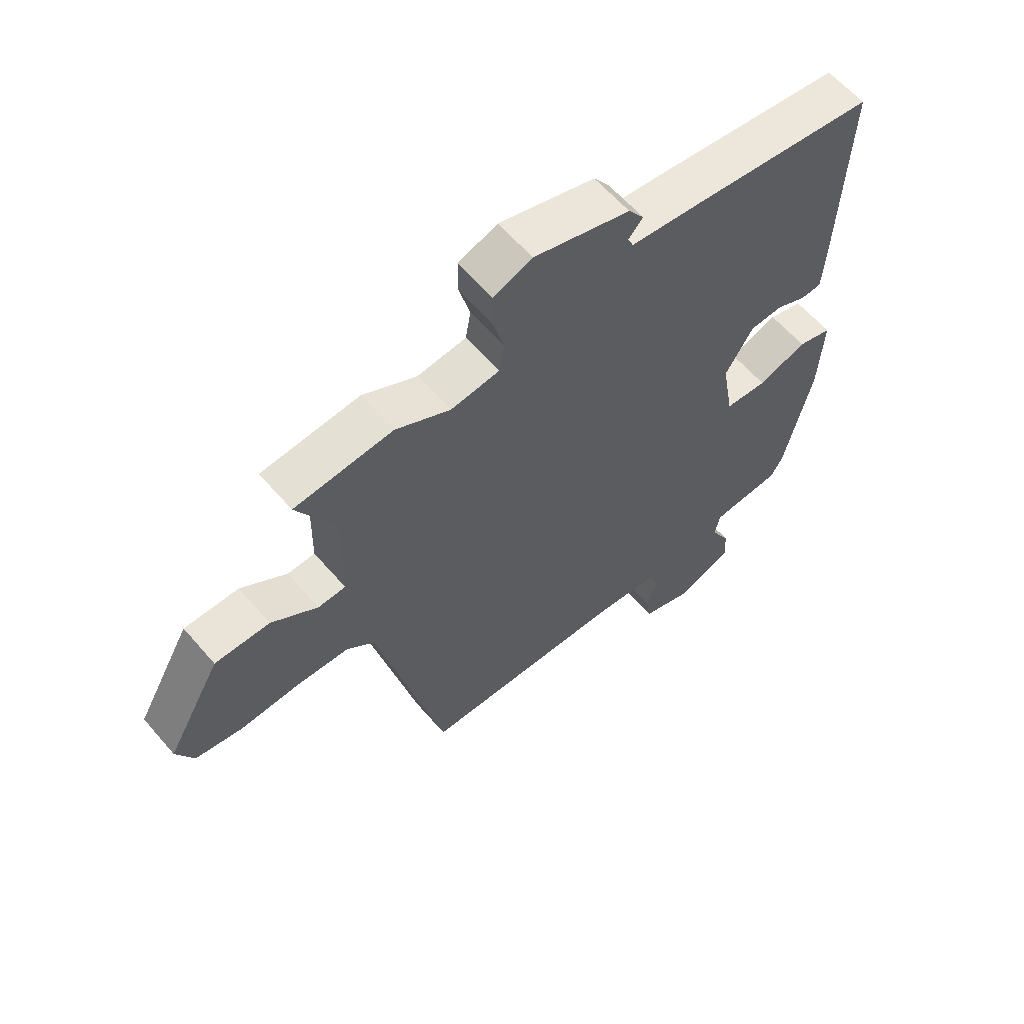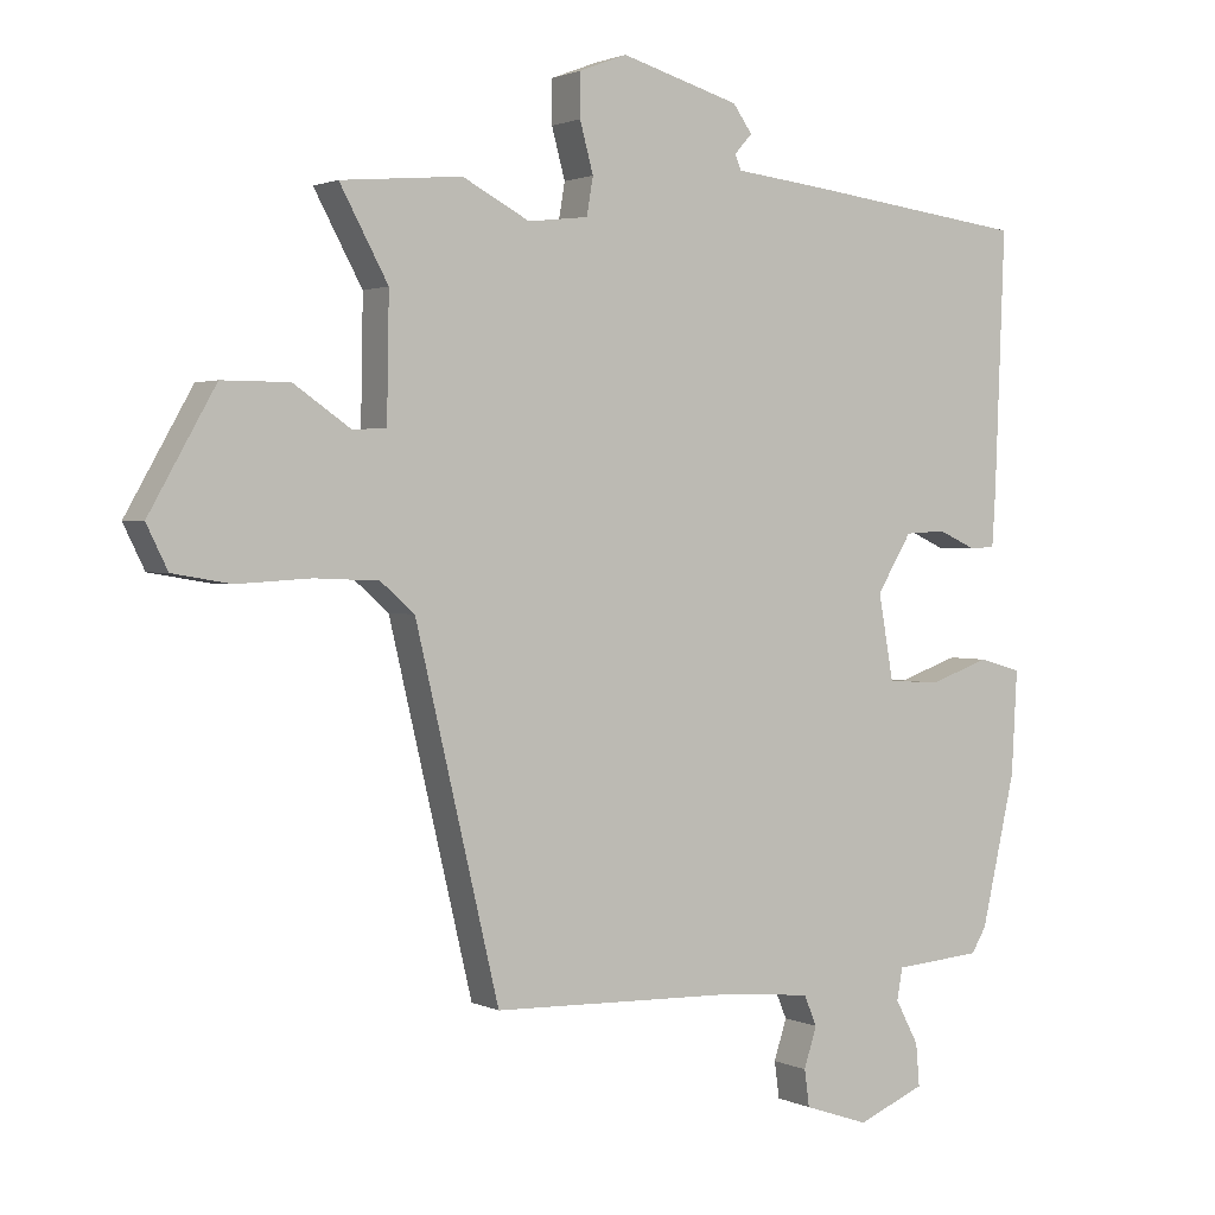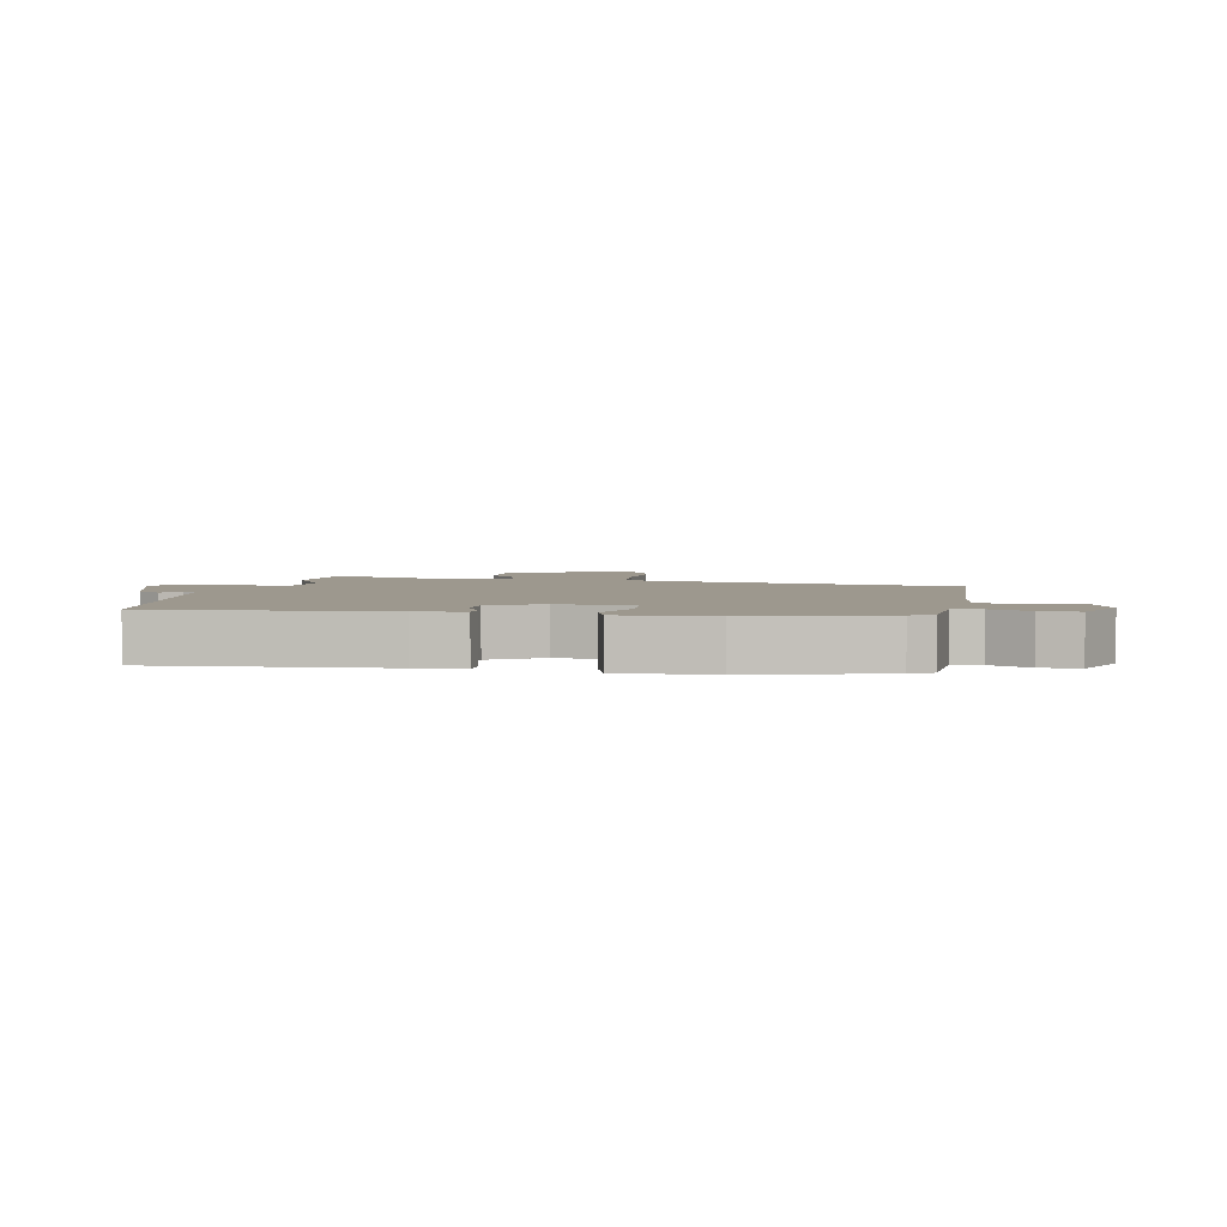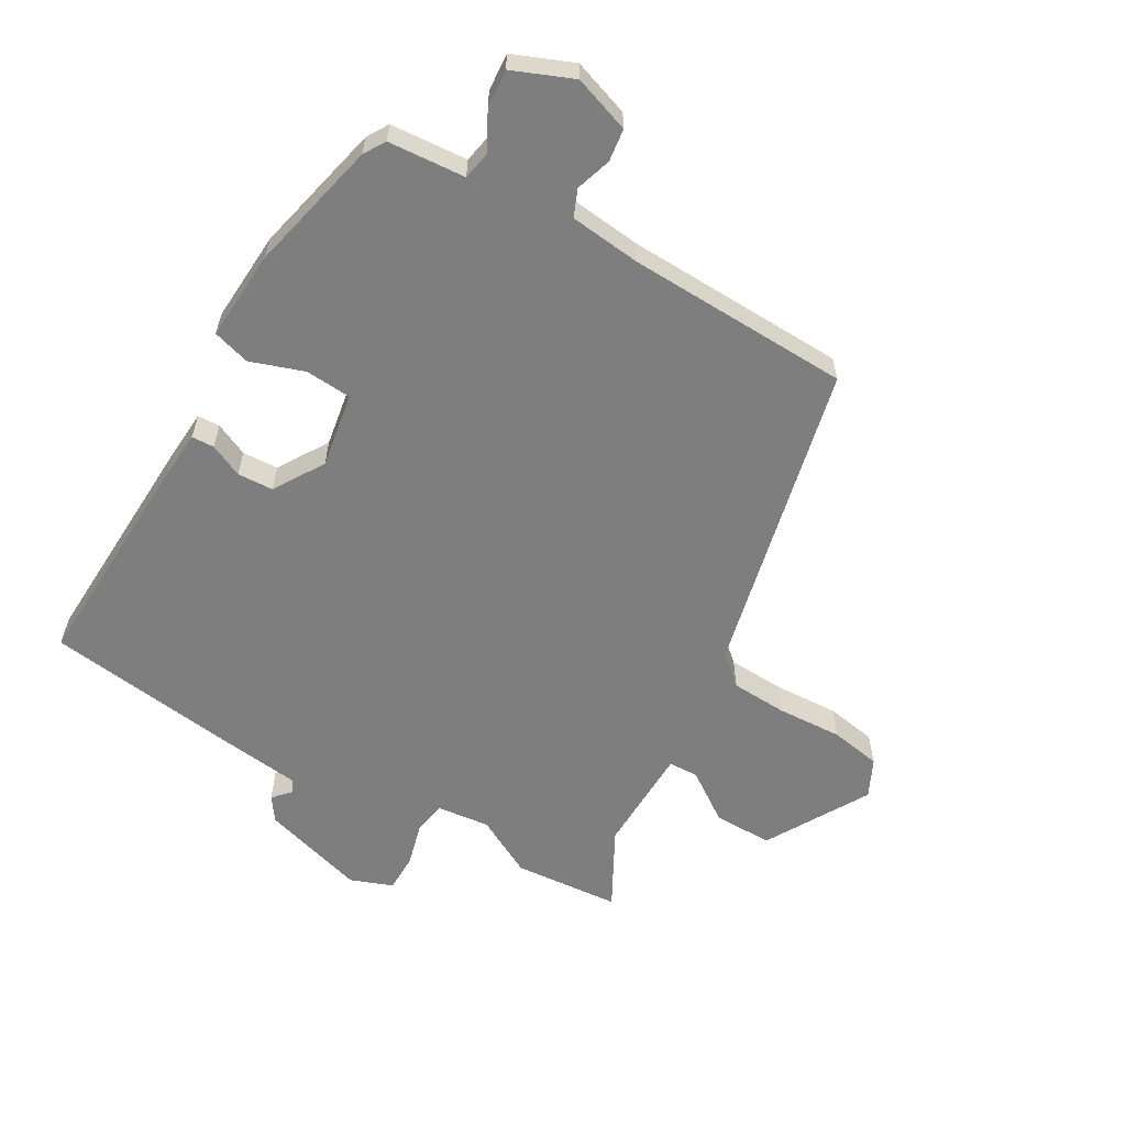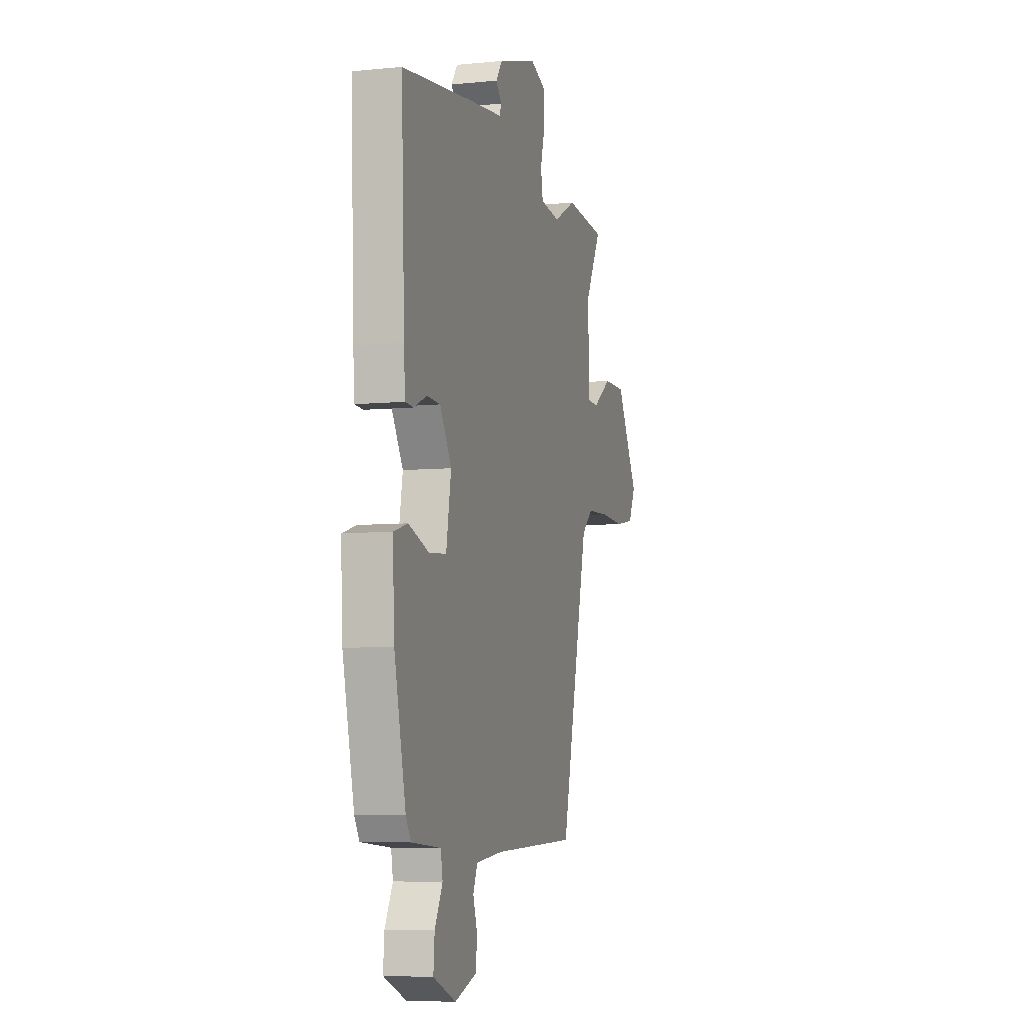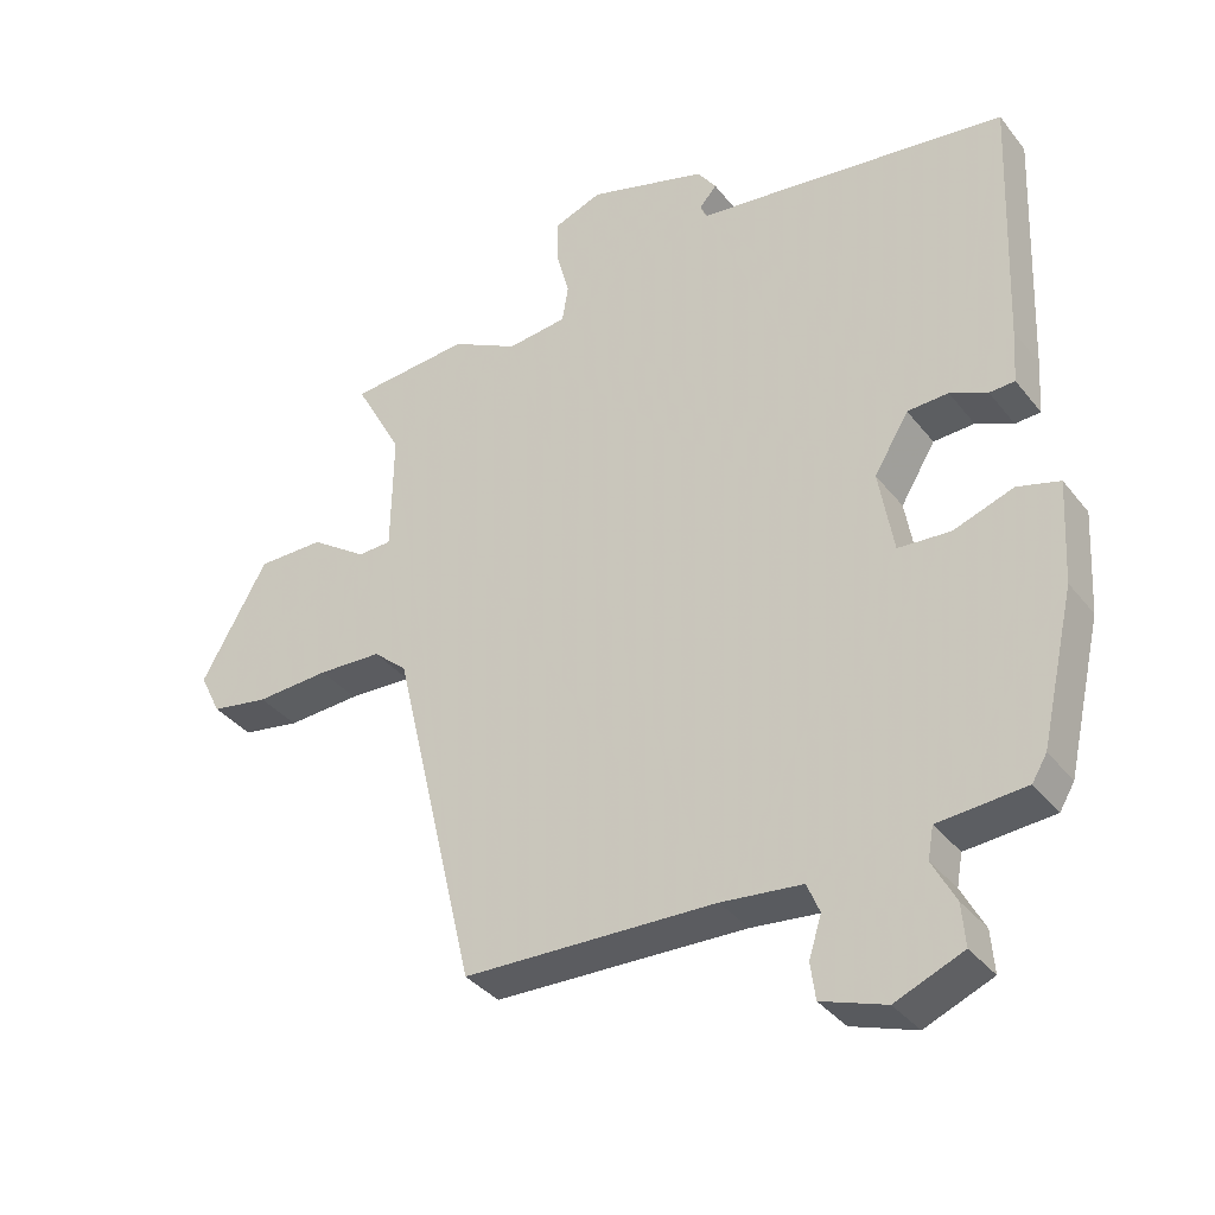
<metadata>
{"format":"obj","ext":"obj","renderer":"f3d","projection":"perspective","resolution":1024,"background":"white","views":[{"elev":60.8,"azim":-40.5,"up":"+Z"},{"elev":1.7,"azim":-31.8,"up":"+Z"},{"elev":3.2,"azim":99.5,"up":"+Y"},{"elev":-59.4,"azim":149.6,"up":"+Y"},{"elev":-6.5,"azim":106.4,"up":"+Z"},{"elev":-36.1,"azim":32.9,"up":"+Z"}]}
</metadata>
<code>
v -0.564 0.07 0.494
v -0.393 0.07 0.509
v -0.298 0.07 0.459
v -0.213 0.07 0.469
v -0.204 0.07 0.522
v -0.223 0.07 0.592
v -0.223 0.07 0.653
v -0.155 0.07 0.679
v 0.013 0.07 0.63
v 0.04 0.07 0.592
v 0.015 0.07 0.564
v 0.024 0.07 0.543
v 0.154 0.07 0.528
v 0.469 0.07 0.488
v 0.455 0.07 0.124
v 0.45 0.07 0.047
v 0.414 0.07 0.045
v 0.361 0.07 0.069
v 0.303 0.07 0.066
v 0.254 0.07 -0.015
v 0.275 0.07 -0.135
v 0.349 0.07 -0.14
v 0.435 0.07 -0.11
v 0.495 0.07 -0.127
v 0.487 0.07 -0.273
v 0.439 0.07 -0.485
v 0.418 0.07 -0.52
v 0.294 0.07 -0.53
v 0.286 0.07 -0.575
v 0.319 0.07 -0.637
v 0.324 0.07 -0.697
v 0.228 0.07 -0.737
v 0.137 0.07 -0.706
v 0.13 0.07 -0.654
v 0.148 0.07 -0.597
v 0.13 0.07 -0.554
v 0.015 0.07 -0.542
v -0.343 0.07 -0.532
v -0.461 0.07 -0.032
v -0.509 0.07 0.01
v -0.6 0.07 0.014
v -0.704 0.07 0.008
v -0.786 0.07 0.022
v -0.816 0.07 0.083
v -0.722 0.07 0.249
v -0.627 0.07 0.249
v -0.547 0.07 0.194
v -0.499 0.07 0.196
v -0.496 0.07 0.369
v -0.564 0 0.494
v -0.393 0 0.509
v -0.298 0 0.459
v -0.213 0 0.469
v -0.204 0 0.522
v -0.223 0 0.592
v -0.223 0 0.653
v -0.155 0 0.679
v 0.013 0 0.63
v 0.04 0 0.592
v 0.015 0 0.564
v 0.024 0 0.543
v 0.154 0 0.528
v 0.469 0 0.488
v 0.455 0 0.124
v 0.45 0 0.047
v 0.414 0 0.045
v 0.361 0 0.069
v 0.303 0 0.066
v 0.254 0 -0.015
v 0.275 0 -0.135
v 0.349 0 -0.14
v 0.435 0 -0.11
v 0.495 0 -0.127
v 0.487 0 -0.273
v 0.439 0 -0.485
v 0.418 0 -0.52
v 0.294 0 -0.53
v 0.286 0 -0.575
v 0.319 0 -0.637
v 0.324 0 -0.697
v 0.228 0 -0.737
v 0.137 0 -0.706
v 0.13 0 -0.654
v 0.148 0 -0.597
v 0.13 0 -0.554
v 0.015 0 -0.542
v -0.343 0 -0.532
v -0.461 0 -0.032
v -0.509 0 0.01
v -0.6 0 0.014
v -0.704 0 0.008
v -0.786 0 0.022
v -0.816 0 0.083
v -0.722 0 0.249
v -0.627 0 0.249
v -0.547 0 0.194
v -0.499 0 0.196
v -0.496 0 0.369
f 45 46 47
f 44 45 47
f 43 44 47
f 42 43 47
f 41 42 47
f 40 41 47 48
f 39 40 48
f 39 48 49
f 38 39 49
f 37 38 49
f 33 34 35
f 32 33 35
f 31 32 35
f 30 31 35
f 29 30 35
f 28 29 35 36
f 26 27 28
f 25 26 28
f 24 25 28
f 23 24 28
f 22 23 28
f 28 36 37
f 22 28 37
f 21 22 37
f 16 17 18
f 15 16 18
f 14 15 18
f 13 14 18
f 12 13 18
f 12 18 19
f 9 10 11
f 8 9 11
f 7 8 11
f 6 7 11
f 5 6 11
f 4 5 11 12
f 1 2 3
f 49 1 3
f 37 49 3
f 21 37 3
f 20 21 3
f 4 12 19 20
f 3 4 20
f 96 95 94
f 96 94 93
f 96 93 92
f 96 92 91
f 96 91 90
f 97 96 90 89
f 97 89 88
f 98 97 88
f 98 88 87
f 98 87 86
f 84 83 82
f 84 82 81
f 84 81 80
f 84 80 79
f 84 79 78
f 85 84 78 77
f 77 76 75
f 77 75 74
f 77 74 73
f 77 73 72
f 77 72 71
f 86 85 77
f 86 77 71
f 86 71 70
f 67 66 65
f 67 65 64
f 67 64 63
f 67 63 62
f 67 62 61
f 68 67 61
f 60 59 58
f 60 58 57
f 60 57 56
f 60 56 55
f 60 55 54
f 61 60 54 53
f 52 51 50
f 52 50 98
f 52 98 86
f 52 86 70
f 52 70 69
f 69 68 61 53
f 69 53 52
f 1 50 51 2
f 2 51 52 3
f 3 52 53 4
f 4 53 54 5
f 5 54 55 6
f 6 55 56 7
f 7 56 57 8
f 8 57 58 9
f 9 58 59 10
f 10 59 60 11
f 11 60 61 12
f 12 61 62 13
f 13 62 63 14
f 14 63 64 15
f 15 64 65 16
f 16 65 66 17
f 17 66 67 18
f 18 67 68 19
f 19 68 69 20
f 20 69 70 21
f 21 70 71 22
f 22 71 72 23
f 23 72 73 24
f 24 73 74 25
f 25 74 75 26
f 26 75 76 27
f 27 76 77 28
f 28 77 78 29
f 29 78 79 30
f 30 79 80 31
f 31 80 81 32
f 32 81 82 33
f 33 82 83 34
f 34 83 84 35
f 35 84 85 36
f 36 85 86 37
f 37 86 87 38
f 38 87 88 39
f 39 88 89 40
f 40 89 90 41
f 41 90 91 42
f 42 91 92 43
f 43 92 93 44
f 44 93 94 45
f 45 94 95 46
f 46 95 96 47
f 47 96 97 48
f 48 97 98 49
f 49 98 50 1

</code>
